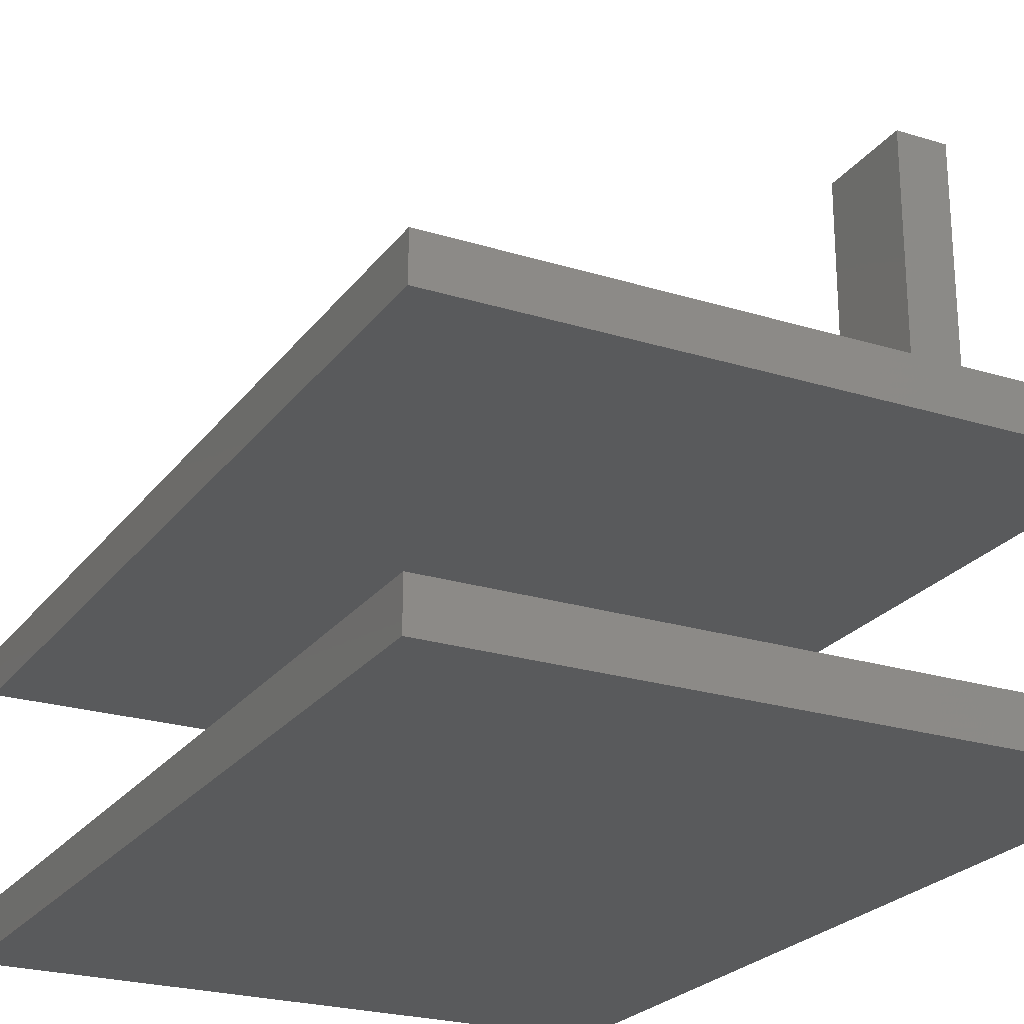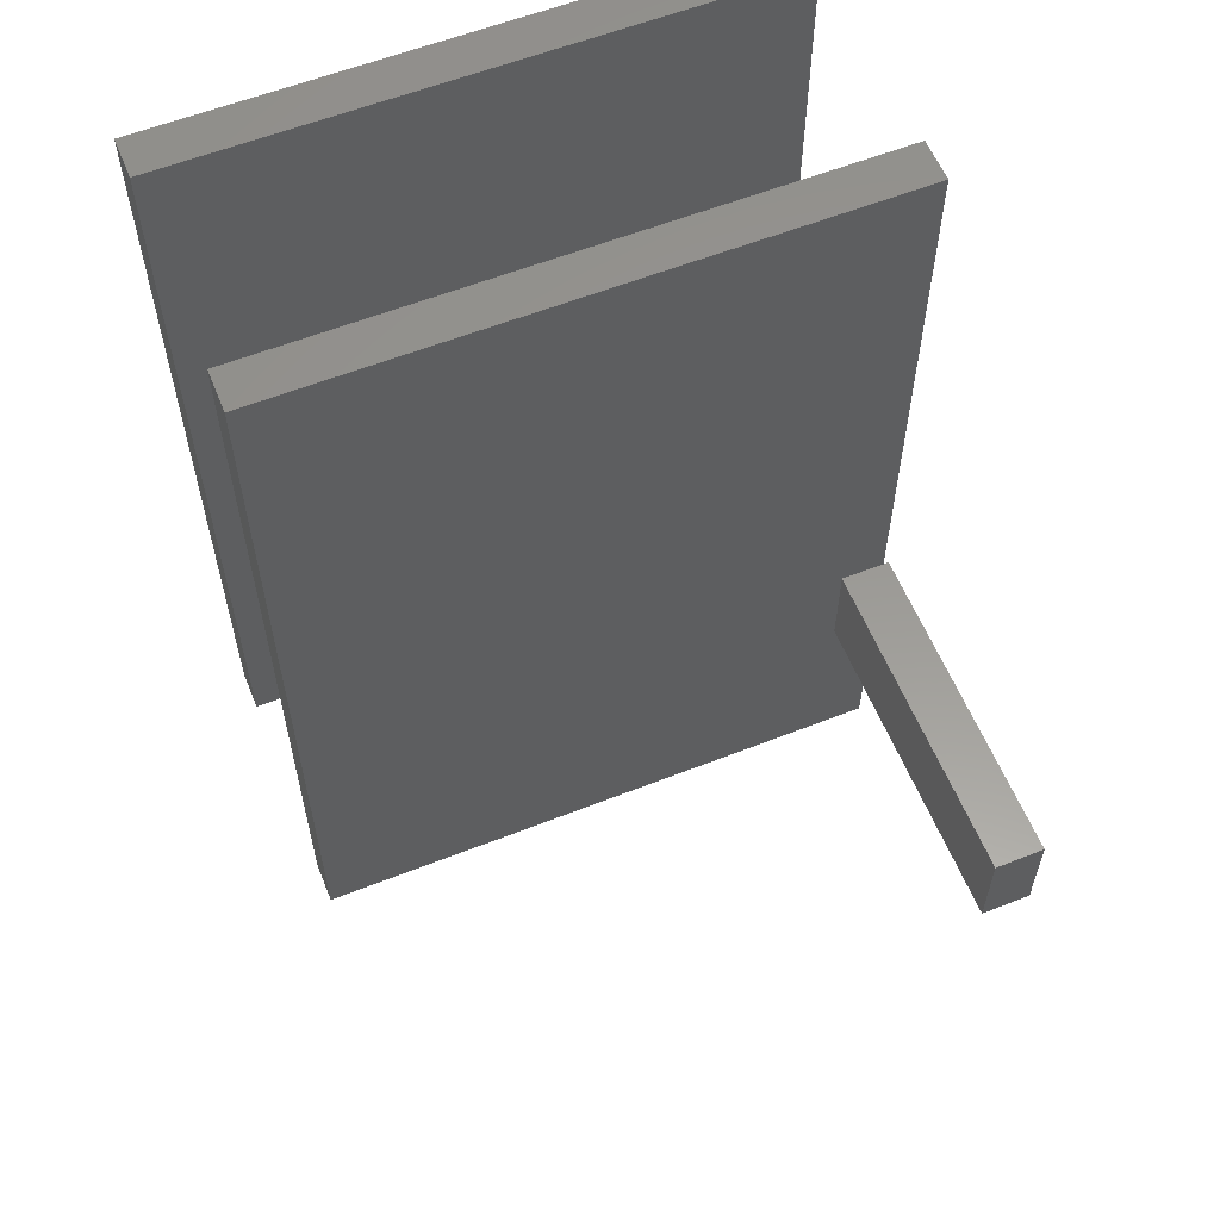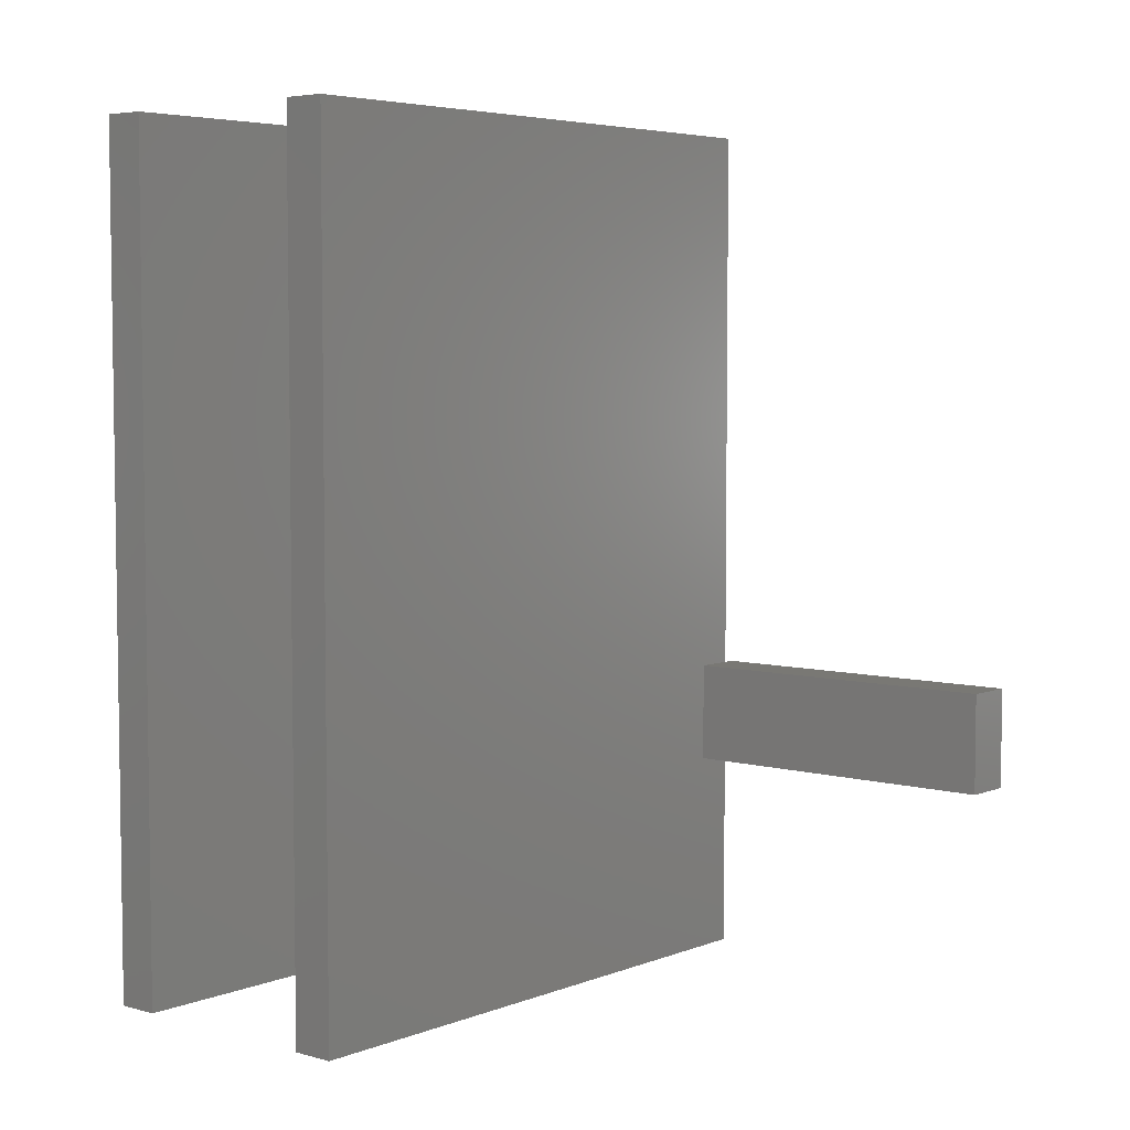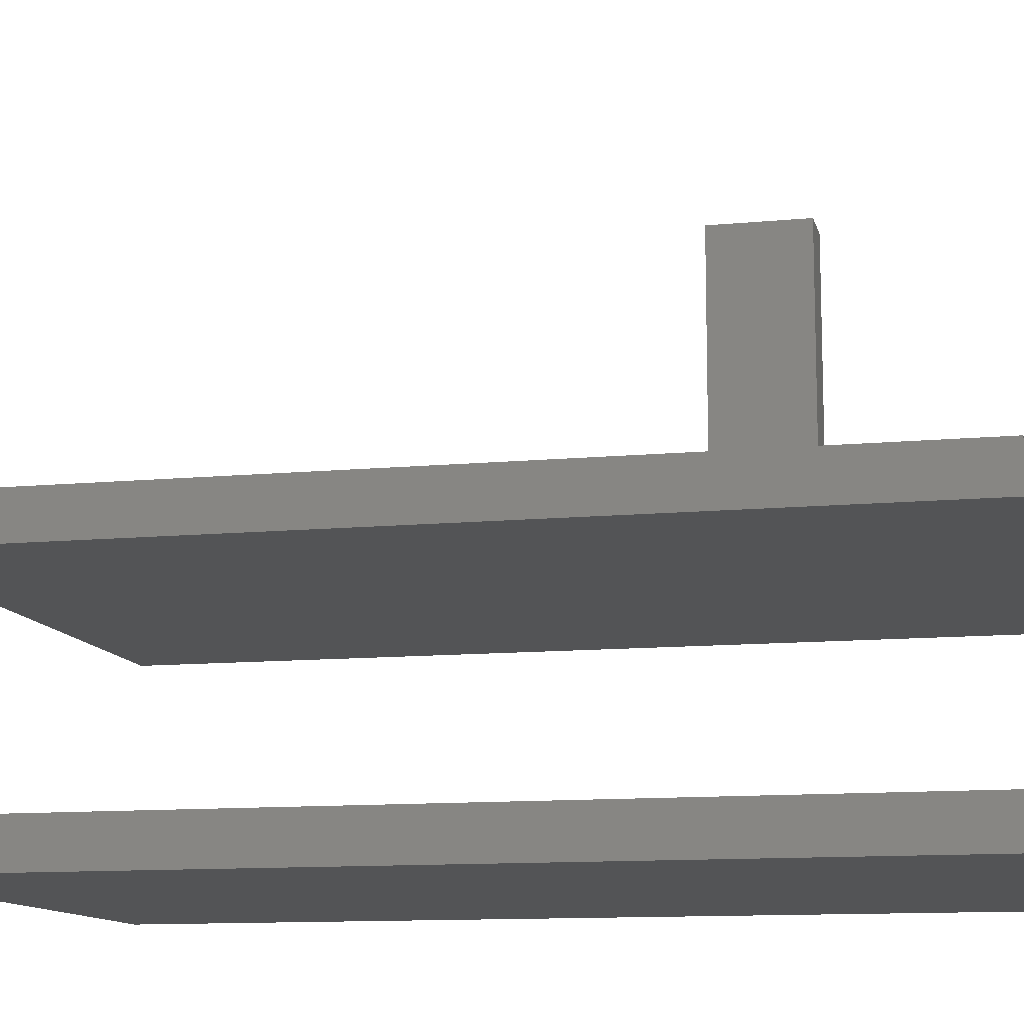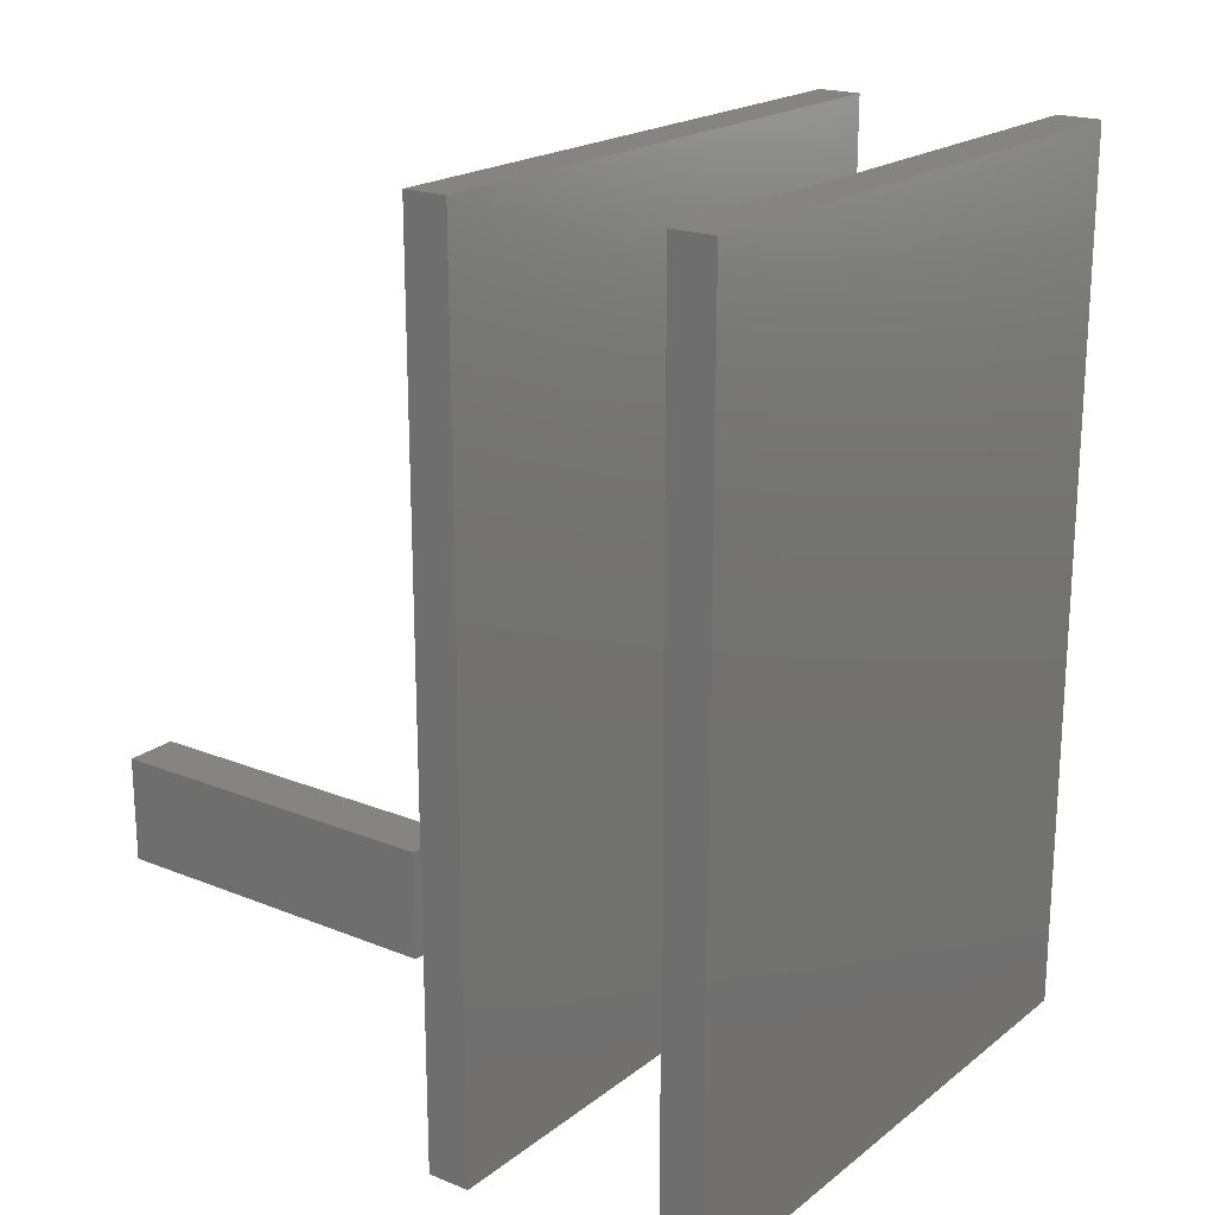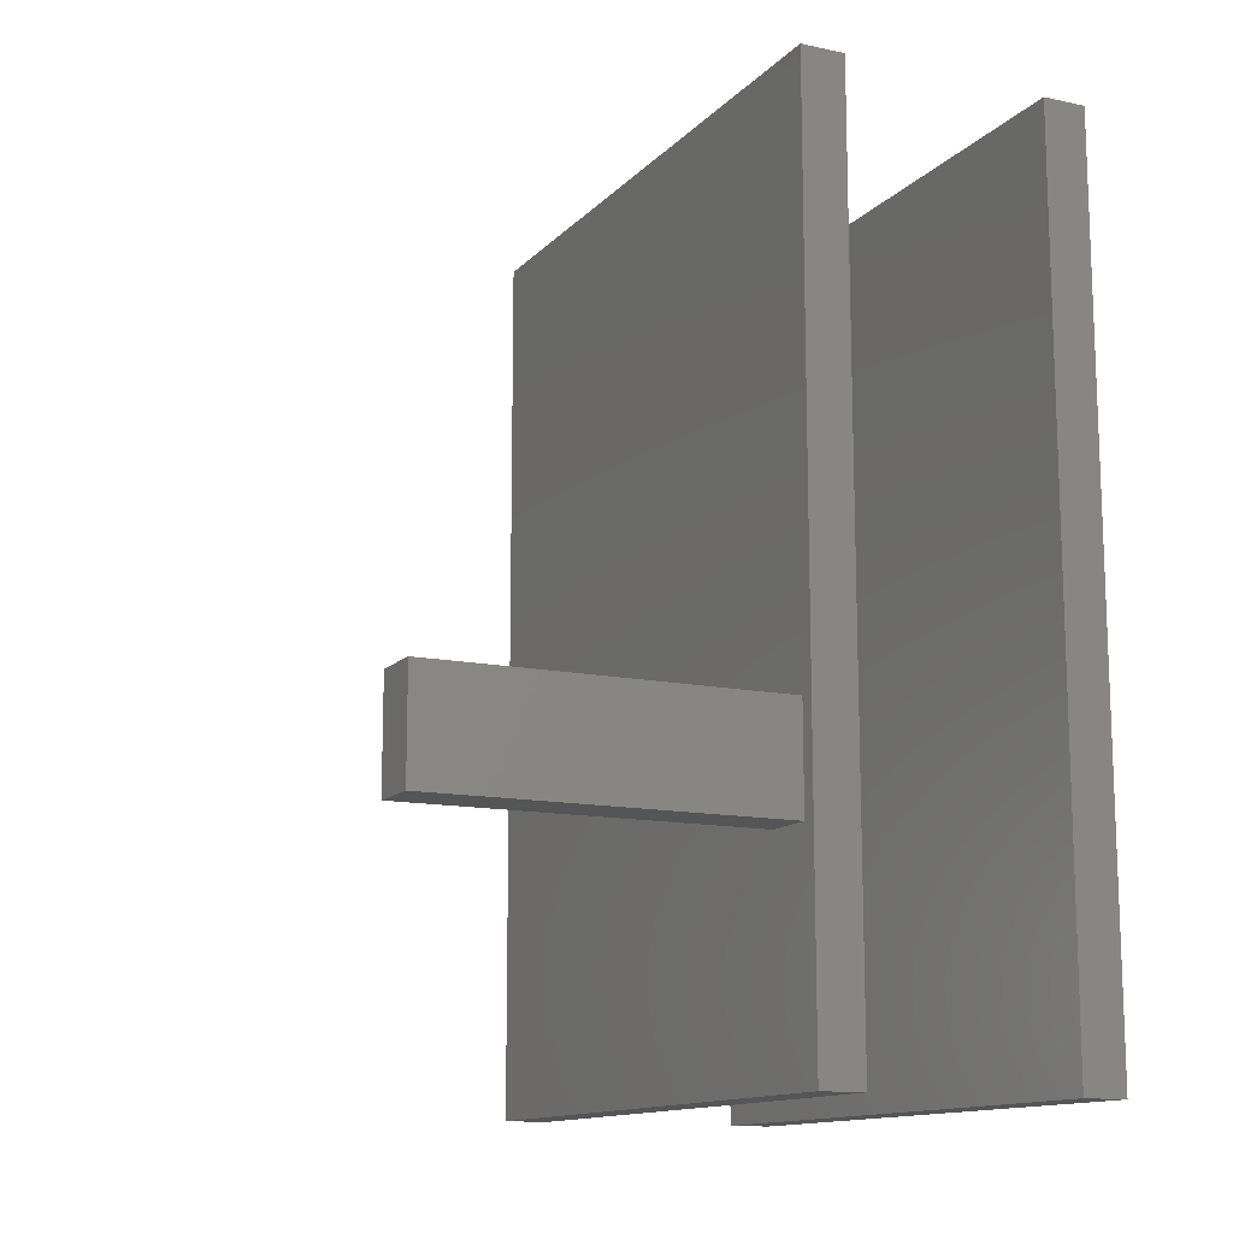
<metadata>
{"format":"stl","ext":"stl","renderer":"f3d","projection":"perspective","resolution":1024,"background":"white","views":[{"elev":-23.9,"azim":152.7,"up":"+Y"},{"elev":59.0,"azim":157.9,"up":"+Z"},{"elev":5.1,"azim":130.3,"up":"+Z"},{"elev":-11.7,"azim":103.0,"up":"+Y"},{"elev":20.1,"azim":-53.8,"up":"+Z"},{"elev":-13.2,"azim":-115.8,"up":"+Z"}]}
</metadata>
<code>
# stl→obj: 36 verts, 60 faces
v -0.01587 -0.09753 -0.09224
v 6e-08 -0.3092 -0.09224
v -0.01587 -0.3092 -0.09224
v 6e-08 -0.09753 -0.09224
v 6e-08 -0.3092 -0.02875
v -0.01587 -0.3092 -0.02875
v -0.01587 -0.09753 -0.02875
v 6e-08 -0.09753 -0.02875
v -0.03175 -0.3092 -0.09224
v -0.03175 -0.09753 -0.09224
v -0.03175 -0.3092 -0.02875
v -0.03175 -0.09753 -0.02875
v -0.01587 -0.4704 -0.2242
v 0.3492 -0.4979 -0.2242
v -0.01587 -0.4979 -0.2242
v 0.3492 -0.4704 -0.2242
v 0.3492 -0.4979 0.3261
v -0.01587 -0.4979 0.3261
v -0.01587 -0.4704 0.3261
v 0.3492 -0.4704 0.3261
v -0.03175 -0.4979 -0.2242
v -0.03175 -0.4704 -0.2242
v -0.03175 -0.4979 0.3261
v -0.03175 -0.4704 0.3261
v -0.01587 -0.3145 -0.2242
v 0.3492 -0.342 -0.2242
v -0.01587 -0.342 -0.2242
v 0.3492 -0.3145 -0.2242
v 0.3492 -0.342 0.3261
v -0.01587 -0.342 0.3261
v -0.01587 -0.3145 0.3261
v 0.3492 -0.3145 0.3261
v -0.03175 -0.342 -0.2242
v -0.03175 -0.3145 -0.2242
v -0.03175 -0.342 0.3261
v -0.03175 -0.3145 0.3261
f 1 2 3
f 1 4 2
f 3 5 6
f 3 2 5
f 7 4 1
f 7 8 4
f 1 3 9
f 1 9 10
f 8 2 4
f 8 5 2
f 6 8 7
f 6 5 8
f 3 6 11
f 3 11 9
f 7 1 10
f 7 10 12
f 12 10 9
f 12 9 11
f 6 7 12
f 6 12 11
f 13 14 15
f 13 16 14
f 15 17 18
f 15 14 17
f 19 16 13
f 19 20 16
f 13 15 21
f 13 21 22
f 20 14 16
f 20 17 14
f 18 20 19
f 18 17 20
f 15 18 23
f 15 23 21
f 19 13 22
f 19 22 24
f 24 22 21
f 24 21 23
f 18 19 24
f 18 24 23
f 25 26 27
f 25 28 26
f 27 29 30
f 27 26 29
f 31 28 25
f 31 32 28
f 25 27 33
f 25 33 34
f 32 26 28
f 32 29 26
f 30 32 31
f 30 29 32
f 27 30 35
f 27 35 33
f 31 25 34
f 31 34 36
f 36 34 33
f 36 33 35
f 30 31 36
f 30 36 35

</code>
